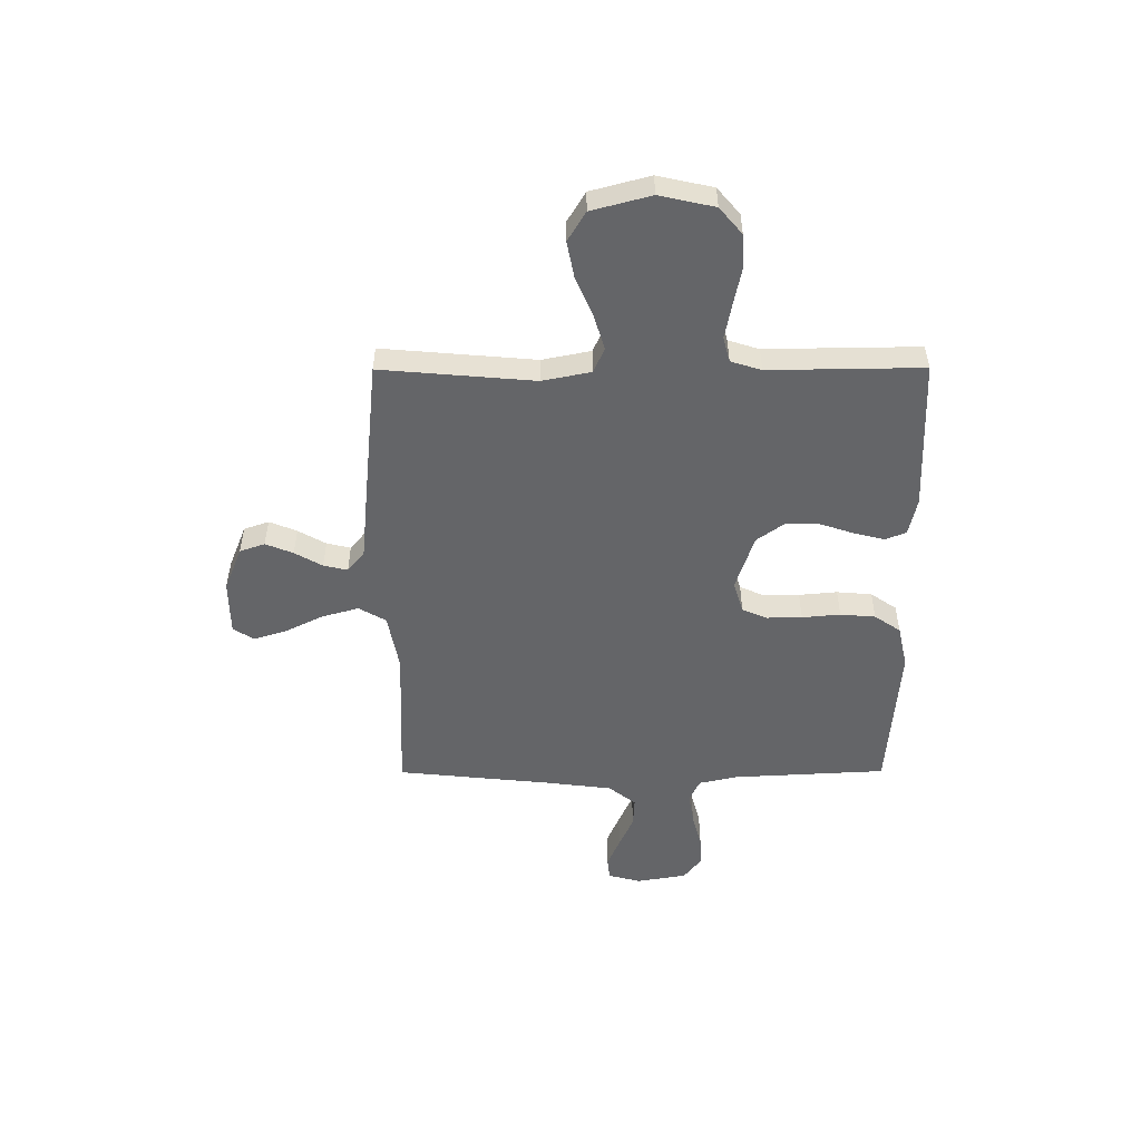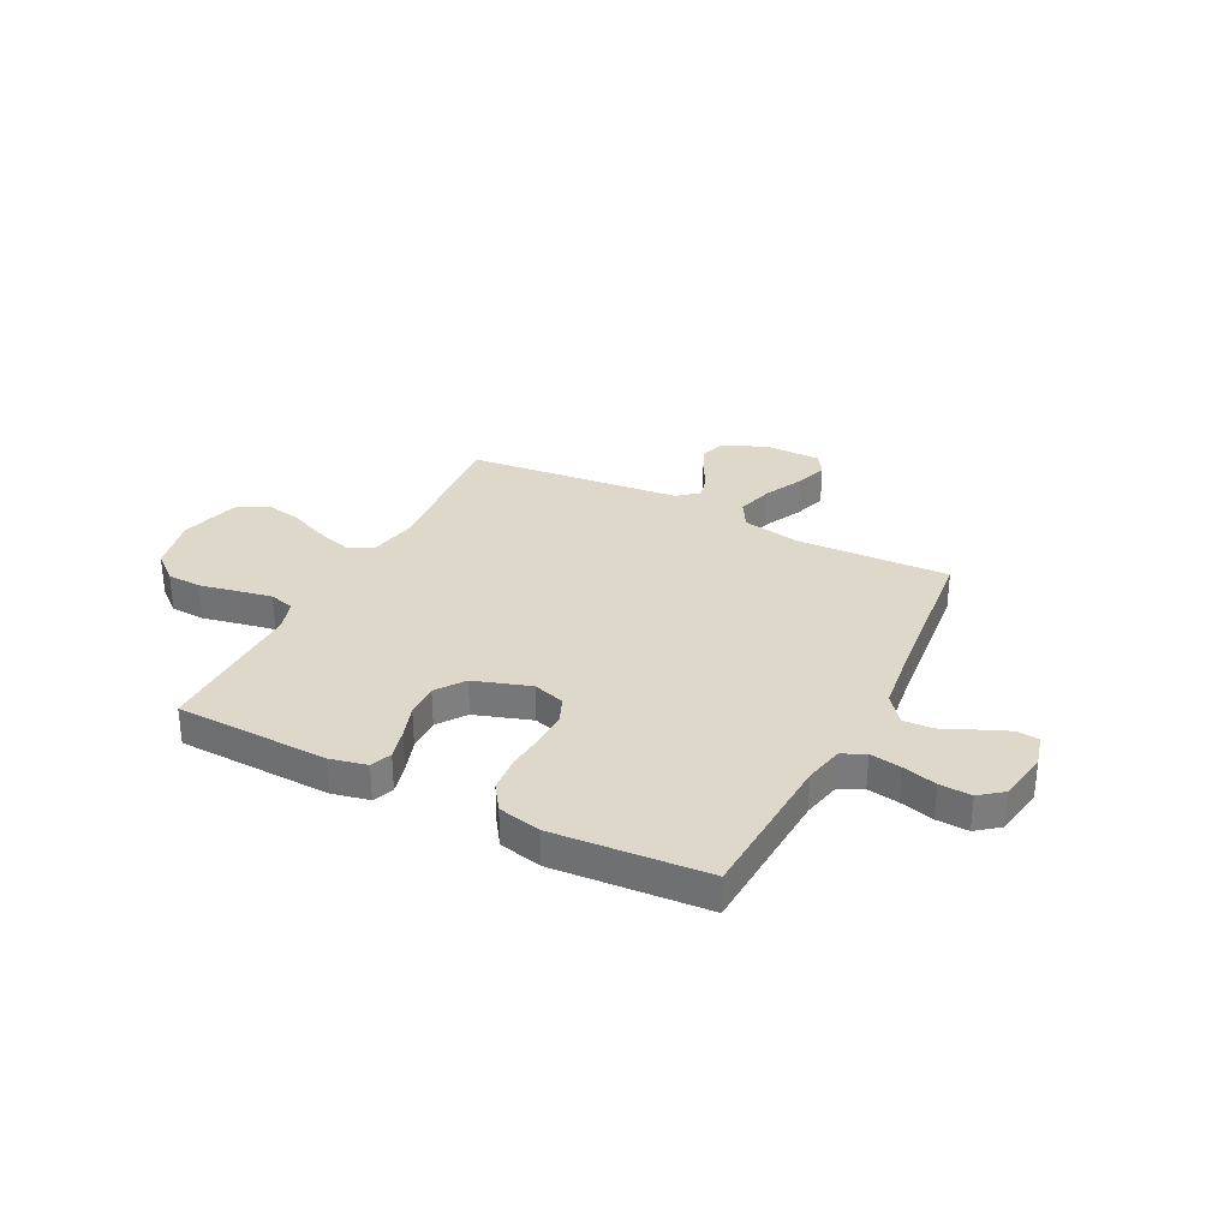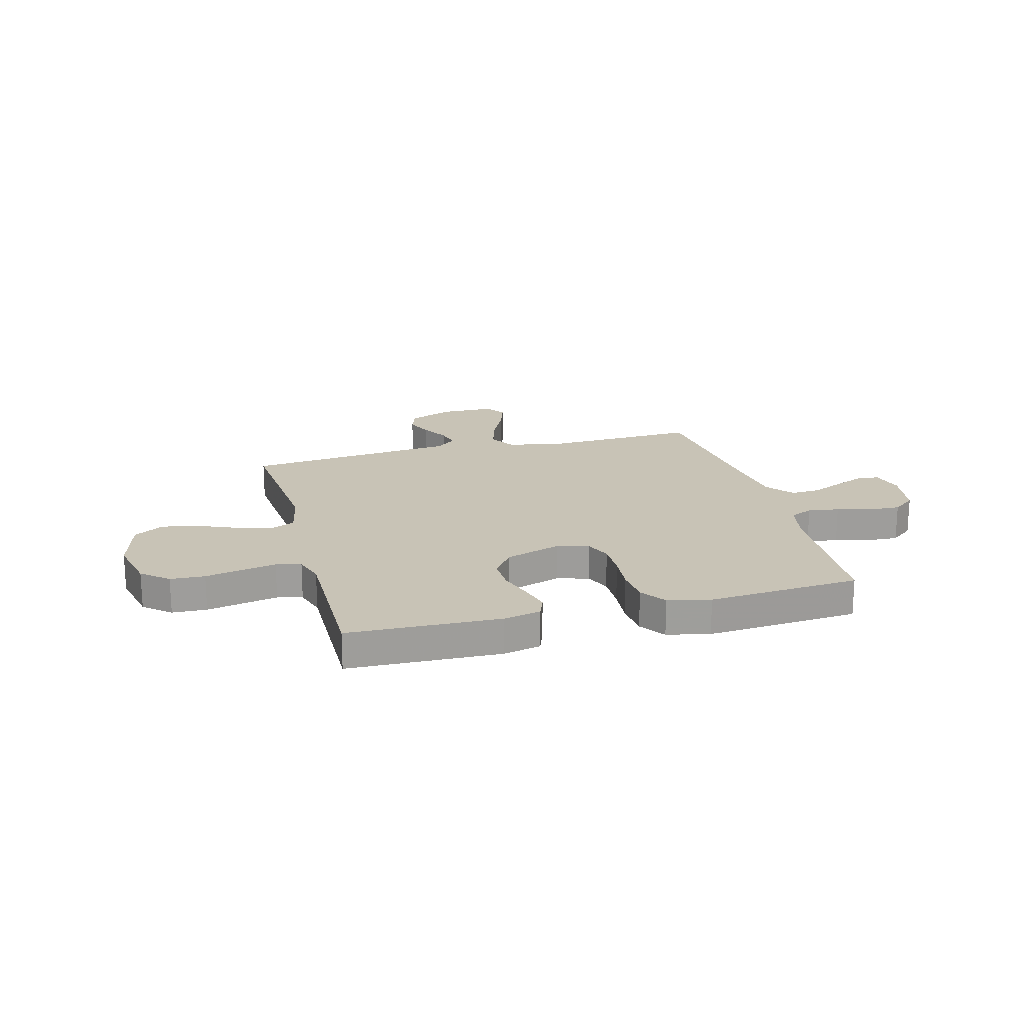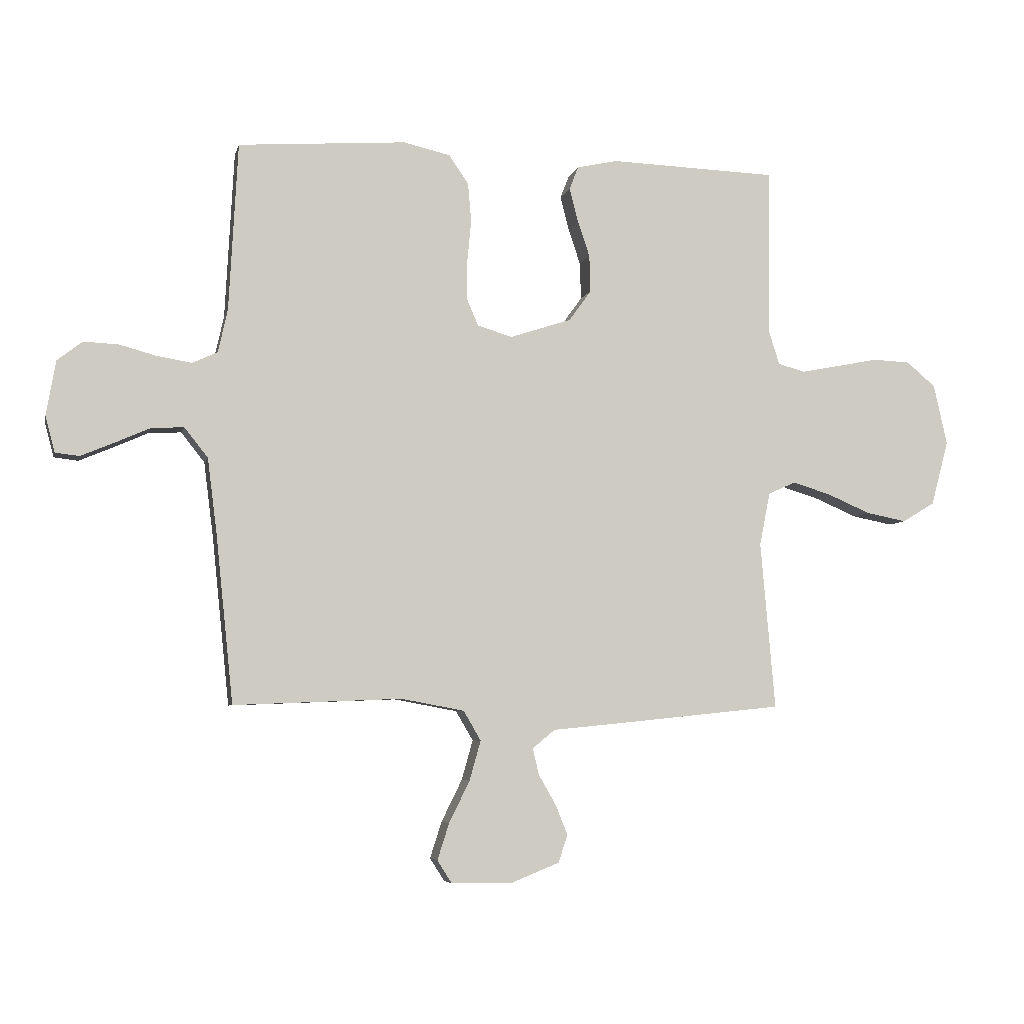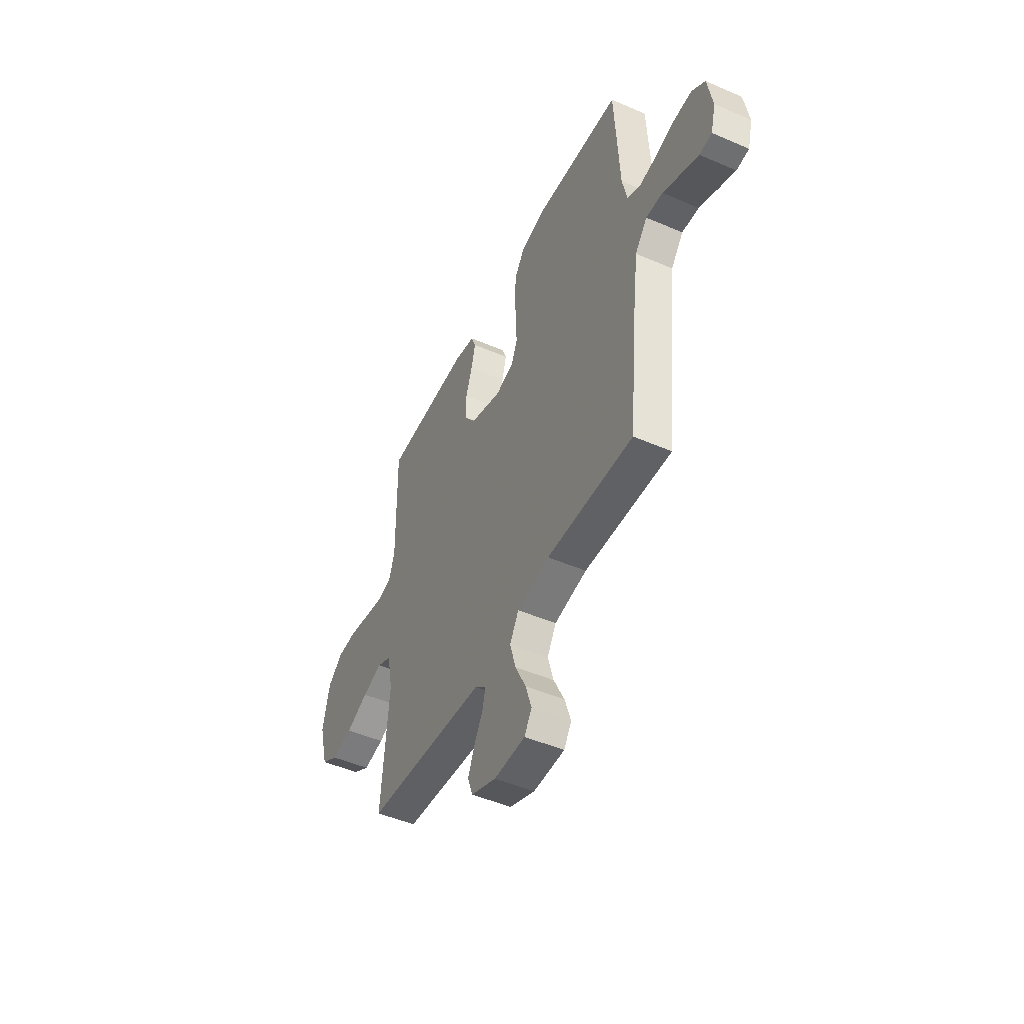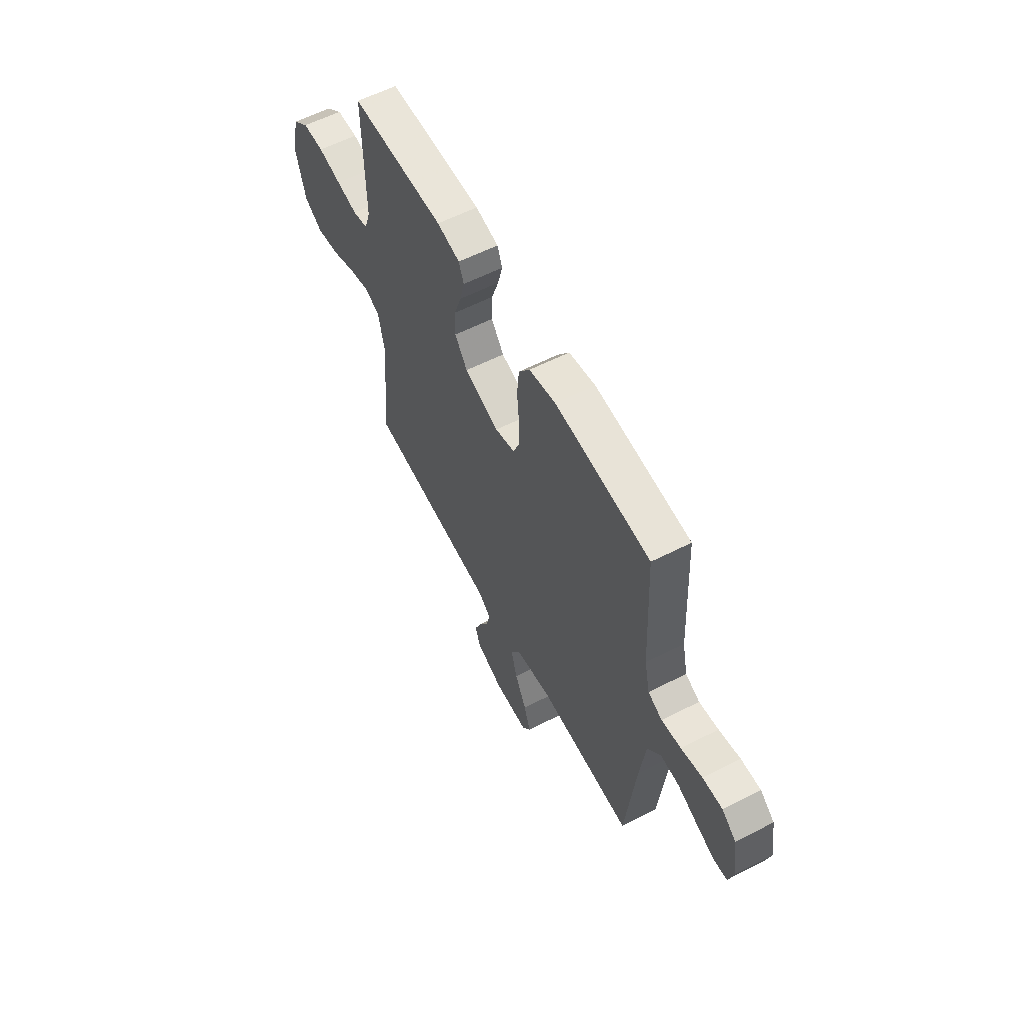
<metadata>
{"format":"obj","ext":"obj","renderer":"f3d","projection":"perspective","resolution":1024,"background":"white","views":[{"elev":-51.5,"azim":-89.8,"up":"+Y"},{"elev":31.6,"azim":26.9,"up":"+Y"},{"elev":19.5,"azim":-15.0,"up":"+Y"},{"elev":-5.6,"azim":167.2,"up":"+Z"},{"elev":-48.3,"azim":64.2,"up":"+Z"},{"elev":59.4,"azim":62.4,"up":"+Z"}]}
</metadata>
<code>
v -0.5 0.07 -0.5
v -0.474 0.07 -0.2
v -0.493 0.07 -0.105
v -0.542 0.07 -0.083
v -0.611 0.07 -0.104
v -0.688 0.07 -0.137
v -0.76 0.07 -0.151
v -0.818 0.07 -0.116
v -0.849 0.07 0
v -0.825 0.07 0.108
v -0.773 0.07 0.152
v -0.705 0.07 0.155
v -0.631 0.07 0.14
v -0.564 0.07 0.127
v -0.515 0.07 0.14
v -0.496 0.07 0.2
v -0.5 0.07 0.5
v -0.2 0.07 0.51
v -0.127 0.07 0.494
v -0.111 0.07 0.453
v -0.126 0.07 0.394
v -0.148 0.07 0.328
v -0.15 0.07 0.262
v -0.11 0.07 0.207
v 0 0.07 0.171
v 0.062 0.07 0.19
v 0.083 0.07 0.239
v 0.082 0.07 0.308
v 0.075 0.07 0.383
v 0.081 0.07 0.452
v 0.116 0.07 0.503
v 0.2 0.07 0.522
v 0.5 0.07 0.5
v 0.516 0.07 0.2
v 0.533 0.07 0.123
v 0.578 0.07 0.102
v 0.639 0.07 0.112
v 0.706 0.07 0.13
v 0.768 0.07 0.133
v 0.813 0.07 0.098
v 0.83 0.07 0
v 0.813 0.07 -0.064
v 0.77 0.07 -0.069
v 0.711 0.07 -0.044
v 0.648 0.07 -0.016
v 0.59 0.07 -0.013
v 0.548 0.07 -0.066
v 0.531 0.07 -0.2
v 0.5 0.07 -0.5
v 0.2 0.07 -0.488
v 0.087 0.07 -0.509
v 0.056 0.07 -0.562
v 0.076 0.07 -0.633
v 0.113 0.07 -0.708
v 0.134 0.07 -0.773
v 0.108 0.07 -0.814
v 0 0.07 -0.815
v -0.087 0.07 -0.78
v -0.104 0.07 -0.731
v -0.082 0.07 -0.677
v -0.051 0.07 -0.623
v -0.04 0.07 -0.576
v -0.08 0.07 -0.543
v -0.2 0.07 -0.531
v -0.5 0 -0.5
v -0.474 0 -0.2
v -0.493 0 -0.105
v -0.542 0 -0.083
v -0.611 0 -0.104
v -0.688 0 -0.137
v -0.76 0 -0.151
v -0.818 0 -0.116
v -0.849 0 0
v -0.825 0 0.108
v -0.773 0 0.152
v -0.705 0 0.155
v -0.631 0 0.14
v -0.564 0 0.127
v -0.515 0 0.14
v -0.496 0 0.2
v -0.5 0 0.5
v -0.2 0 0.51
v -0.127 0 0.494
v -0.111 0 0.453
v -0.126 0 0.394
v -0.148 0 0.328
v -0.15 0 0.262
v -0.11 0 0.207
v 0 0 0.171
v 0.062 0 0.19
v 0.083 0 0.239
v 0.082 0 0.308
v 0.075 0 0.383
v 0.081 0 0.452
v 0.116 0 0.503
v 0.2 0 0.522
v 0.5 0 0.5
v 0.516 0 0.2
v 0.533 0 0.123
v 0.578 0 0.102
v 0.639 0 0.112
v 0.706 0 0.13
v 0.768 0 0.133
v 0.813 0 0.098
v 0.83 0 0
v 0.813 0 -0.064
v 0.77 0 -0.069
v 0.711 0 -0.044
v 0.648 0 -0.016
v 0.59 0 -0.013
v 0.548 0 -0.066
v 0.531 0 -0.2
v 0.5 0 -0.5
v 0.2 0 -0.488
v 0.087 0 -0.509
v 0.056 0 -0.562
v 0.076 0 -0.633
v 0.113 0 -0.708
v 0.134 0 -0.773
v 0.108 0 -0.814
v 0 0 -0.815
v -0.087 0 -0.78
v -0.104 0 -0.731
v -0.082 0 -0.677
v -0.051 0 -0.623
v -0.04 0 -0.576
v -0.08 0 -0.543
v -0.2 0 -0.531
f 63 64 1 2
f 62 63 2 3
f 59 60 61
f 58 59 61
f 57 58 61
f 56 57 61
f 55 56 61
f 54 55 61
f 53 54 61
f 52 53 61 62
f 51 52 62 3
f 48 49 50
f 50 51 3
f 48 50 3
f 47 48 3
f 43 44 45
f 42 43 45
f 41 42 45
f 40 41 45
f 39 40 45
f 38 39 45
f 37 38 45
f 36 37 45 46
f 47 3 4
f 46 47 4
f 36 46 4
f 35 36 4
f 32 33 34
f 31 32 34
f 30 31 34
f 29 30 34
f 28 29 34
f 27 28 34 35
f 20 21 22
f 19 20 22
f 18 19 22
f 17 18 22
f 16 17 22
f 15 16 22 23
f 11 12 13
f 10 11 13
f 9 10 13
f 8 9 13
f 7 8 13
f 6 7 13
f 5 6 13
f 4 5 13 14
f 35 4 14 15
f 26 27 35
f 25 26 35
f 15 23 24
f 15 24 25
f 15 25 35
f 66 65 128 127
f 67 66 127 126
f 125 124 123
f 125 123 122
f 125 122 121
f 125 121 120
f 125 120 119
f 125 119 118
f 125 118 117
f 126 125 117 116
f 67 126 116 115
f 114 113 112
f 67 115 114
f 67 114 112
f 67 112 111
f 109 108 107
f 109 107 106
f 109 106 105
f 109 105 104
f 109 104 103
f 109 103 102
f 109 102 101
f 110 109 101 100
f 68 67 111
f 68 111 110
f 68 110 100
f 68 100 99
f 98 97 96
f 98 96 95
f 98 95 94
f 98 94 93
f 98 93 92
f 99 98 92 91
f 86 85 84
f 86 84 83
f 86 83 82
f 86 82 81
f 86 81 80
f 87 86 80 79
f 77 76 75
f 77 75 74
f 77 74 73
f 77 73 72
f 77 72 71
f 77 71 70
f 77 70 69
f 78 77 69 68
f 79 78 68 99
f 99 91 90
f 99 90 89
f 88 87 79
f 89 88 79
f 99 89 79
f 1 65 66 2
f 2 66 67 3
f 3 67 68 4
f 4 68 69 5
f 5 69 70 6
f 6 70 71 7
f 7 71 72 8
f 8 72 73 9
f 9 73 74 10
f 10 74 75 11
f 11 75 76 12
f 12 76 77 13
f 13 77 78 14
f 14 78 79 15
f 15 79 80 16
f 16 80 81 17
f 17 81 82 18
f 18 82 83 19
f 19 83 84 20
f 20 84 85 21
f 21 85 86 22
f 22 86 87 23
f 23 87 88 24
f 24 88 89 25
f 25 89 90 26
f 26 90 91 27
f 27 91 92 28
f 28 92 93 29
f 29 93 94 30
f 30 94 95 31
f 31 95 96 32
f 32 96 97 33
f 33 97 98 34
f 34 98 99 35
f 35 99 100 36
f 36 100 101 37
f 37 101 102 38
f 38 102 103 39
f 39 103 104 40
f 40 104 105 41
f 41 105 106 42
f 42 106 107 43
f 43 107 108 44
f 44 108 109 45
f 45 109 110 46
f 46 110 111 47
f 47 111 112 48
f 48 112 113 49
f 49 113 114 50
f 50 114 115 51
f 51 115 116 52
f 52 116 117 53
f 53 117 118 54
f 54 118 119 55
f 55 119 120 56
f 56 120 121 57
f 57 121 122 58
f 58 122 123 59
f 59 123 124 60
f 60 124 125 61
f 61 125 126 62
f 62 126 127 63
f 63 127 128 64
f 64 128 65 1

</code>
